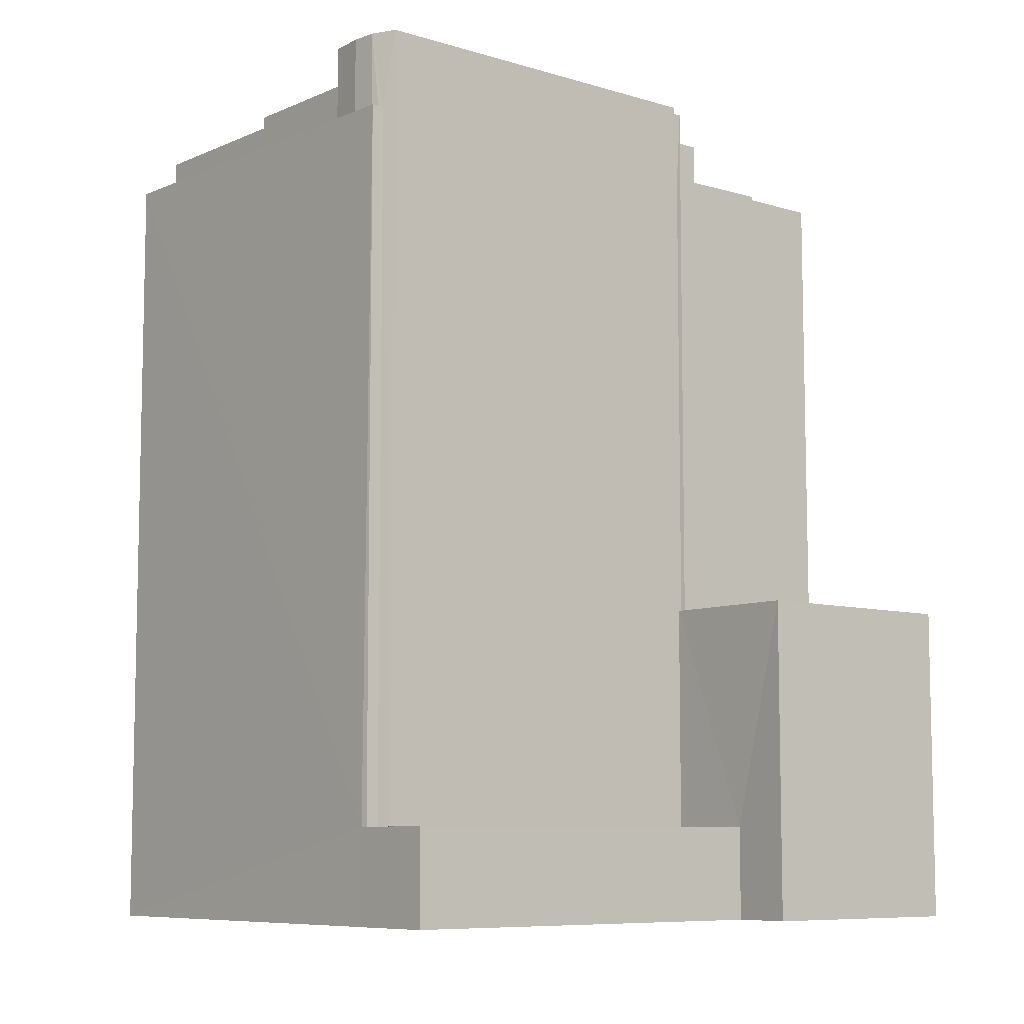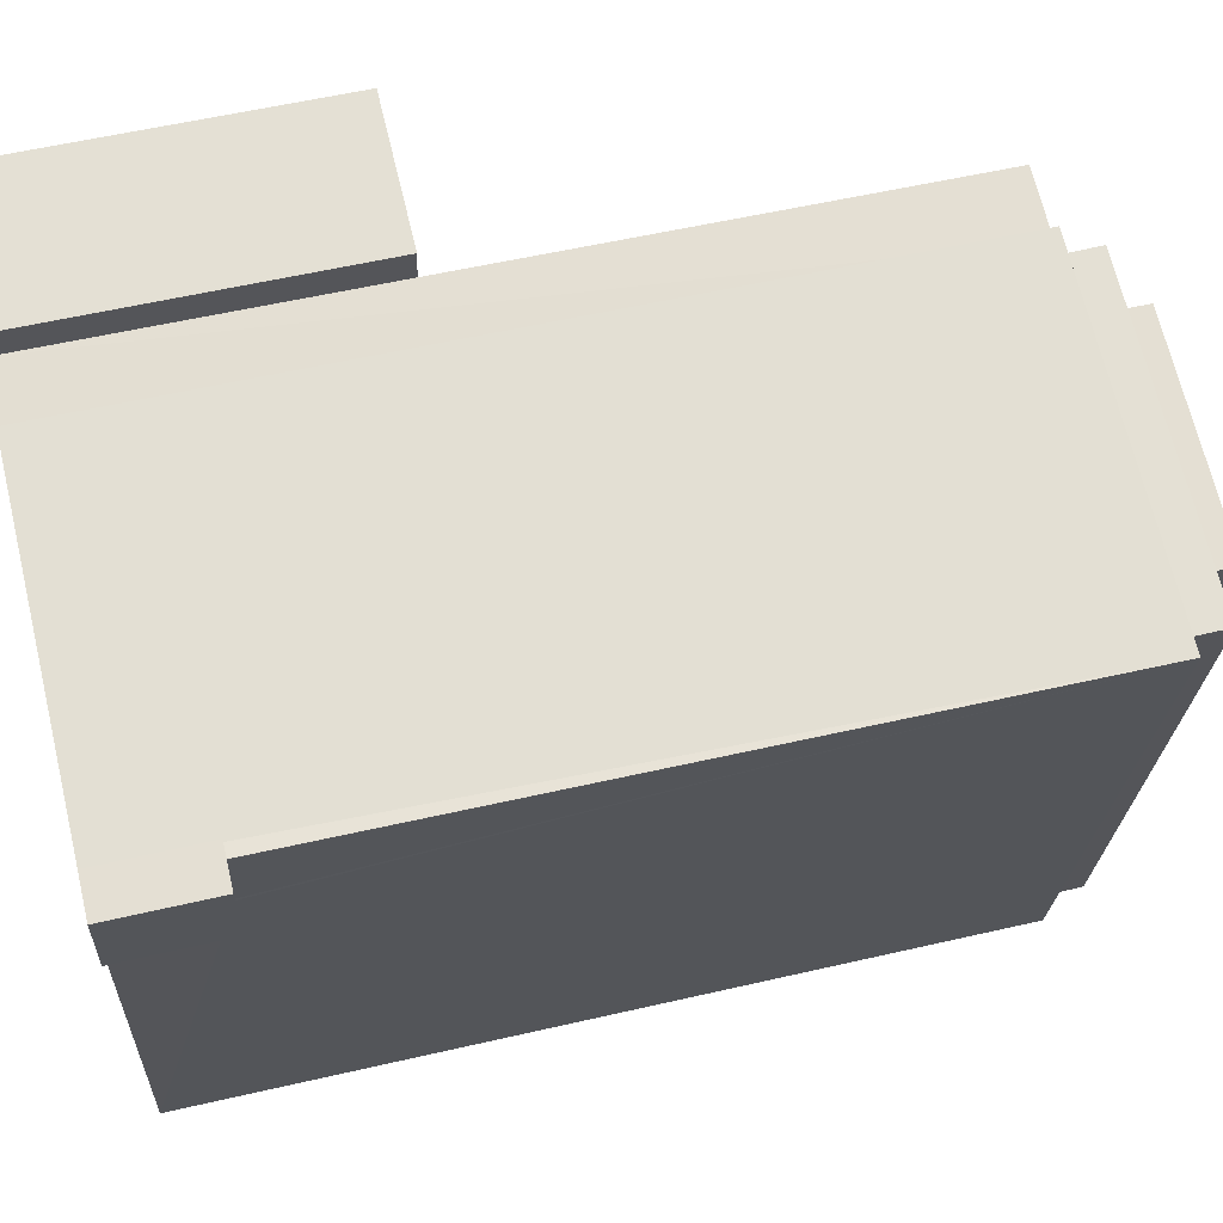
<metadata>
{"format":"obj","ext":"obj","renderer":"f3d","projection":"perspective","resolution":1024,"background":"white","views":[{"elev":-8.0,"azim":61.6,"up":"+Z"},{"elev":56.0,"azim":-103.7,"up":"+Y"}]}
</metadata>
<code>
v 1.233e+05 7.856e+05 16.92
v 1.233e+05 7.856e+05 16.92
v 1.233e+05 7.856e+05 16.92
v 1.233e+05 7.856e+05 16.92
v 1.233e+05 7.856e+05 16.92
v 1.233e+05 7.856e+05 16.92
v 1.233e+05 7.856e+05 16.92
v 1.233e+05 7.856e+05 16.92
v 1.233e+05 7.856e+05 16.92
v 1.233e+05 7.856e+05 16.92
v 1.233e+05 7.856e+05 16.92
v 1.233e+05 7.856e+05 16.92
v 1.233e+05 7.856e+05 16.92
v 1.233e+05 7.856e+05 16.92
v 1.233e+05 7.856e+05 16.92
v 1.233e+05 7.856e+05 16.92
v 1.233e+05 7.856e+05 16.92
v 1.233e+05 7.856e+05 16.92
v 1.233e+05 7.856e+05 65.28
v 1.233e+05 7.856e+05 65.28
v 1.233e+05 7.856e+05 65.28
v 1.233e+05 7.856e+05 65.28
v 1.233e+05 7.856e+05 65.28
v 1.233e+05 7.856e+05 65.28
v 1.233e+05 7.856e+05 65.28
v 1.233e+05 7.856e+05 65.28
v 1.233e+05 7.856e+05 65.28
v 1.233e+05 7.856e+05 65.28
v 1.233e+05 7.856e+05 65.28
v 1.233e+05 7.856e+05 65.28
v 1.233e+05 7.856e+05 65.28
v 1.233e+05 7.856e+05 65.28
v 1.233e+05 7.856e+05 65.28
v 1.233e+05 7.856e+05 65.28
v 1.233e+05 7.856e+05 65.28
v 1.233e+05 7.856e+05 65.28
v 1.233e+05 7.856e+05 65.28
v 1.233e+05 7.856e+05 65.28
v 1.233e+05 7.856e+05 65.28
v 1.233e+05 7.856e+05 65.28
v 1.233e+05 7.856e+05 65.28
v 1.233e+05 7.856e+05 65.28
v 1.233e+05 7.856e+05 22.05
v 1.233e+05 7.856e+05 22.05
v 1.233e+05 7.856e+05 22.05
v 1.233e+05 7.856e+05 22.05
v 1.233e+05 7.856e+05 22.5
v 1.233e+05 7.856e+05 22.5
v 1.233e+05 7.856e+05 22.5
v 1.233e+05 7.856e+05 22.5
v 1.233e+05 7.856e+05 22.5
v 1.233e+05 7.856e+05 22.5
v 1.233e+05 7.856e+05 22.5
v 1.233e+05 7.856e+05 22.5
v 1.233e+05 7.856e+05 22.5
v 1.233e+05 7.856e+05 22.5
v 1.233e+05 7.856e+05 61.51
v 1.233e+05 7.856e+05 61.51
v 1.233e+05 7.856e+05 61.52
v 1.233e+05 7.856e+05 61.51
v 1.233e+05 7.856e+05 61.51
v 1.233e+05 7.856e+05 61.51
v 1.233e+05 7.856e+05 61.52
v 1.233e+05 7.856e+05 61.52
v 1.233e+05 7.856e+05 61.52
v 1.233e+05 7.856e+05 61.52
v 1.233e+05 7.856e+05 61.52
v 1.233e+05 7.856e+05 61.51
v 1.233e+05 7.856e+05 61.51
v 1.233e+05 7.856e+05 61.51
v 1.233e+05 7.856e+05 61.51
v 1.233e+05 7.856e+05 61.51
v 1.233e+05 7.856e+05 61.51
v 1.233e+05 7.856e+05 61.51
v 1.233e+05 7.856e+05 61.51
v 1.233e+05 7.856e+05 61.51
v 1.233e+05 7.856e+05 61.51
v 1.233e+05 7.856e+05 61.51
v 1.233e+05 7.856e+05 61.51
v 1.233e+05 7.856e+05 61.51
v 1.233e+05 7.856e+05 61.51
v 1.233e+05 7.856e+05 61.51
v 1.233e+05 7.856e+05 61.77
v 1.233e+05 7.856e+05 61.77
v 1.233e+05 7.856e+05 61.76
v 1.233e+05 7.856e+05 61.76
v 1.233e+05 7.856e+05 61.76
v 1.233e+05 7.856e+05 61.76
v 1.233e+05 7.856e+05 61.76
v 1.233e+05 7.856e+05 61.77
v 1.233e+05 7.856e+05 61.77
v 1.233e+05 7.856e+05 61.77
v 1.233e+05 7.856e+05 61.77
v 1.233e+05 7.856e+05 61.77
v 1.233e+05 7.856e+05 61.76
v 1.233e+05 7.856e+05 61.76
v 1.233e+05 7.856e+05 61.76
v 1.233e+05 7.856e+05 61.77
v 1.233e+05 7.856e+05 61.76
v 1.233e+05 7.856e+05 61.76
v 1.233e+05 7.856e+05 61.76
v 1.233e+05 7.856e+05 65.43
v 1.233e+05 7.856e+05 65.43
v 1.233e+05 7.856e+05 65.43
v 1.233e+05 7.856e+05 65.43
v 1.233e+05 7.856e+05 66.58
v 1.233e+05 7.856e+05 66.58
v 1.233e+05 7.856e+05 66.58
v 1.233e+05 7.856e+05 66.58
v 1.233e+05 7.856e+05 66.58
v 1.233e+05 7.856e+05 66.59
v 1.233e+05 7.856e+05 66.59
v 1.233e+05 7.856e+05 66.58
v 1.233e+05 7.856e+05 65.43
v 1.233e+05 7.856e+05 65.43
v 1.233e+05 7.856e+05 65.43
v 1.233e+05 7.856e+05 65.43
v 1.233e+05 7.856e+05 63.57
v 1.233e+05 7.856e+05 63.57
v 1.233e+05 7.856e+05 63.57
v 1.233e+05 7.856e+05 63.57
v 1.233e+05 7.856e+05 63.57
v 1.233e+05 7.856e+05 63.57
v 1.233e+05 7.856e+05 63.57
v 1.233e+05 7.856e+05 63.57
v 1.233e+05 7.856e+05 63.57
v 1.233e+05 7.856e+05 63.57
v 1.233e+05 7.856e+05 63.57
v 1.233e+05 7.856e+05 63.57
v 1.233e+05 7.856e+05 63.57
v 1.233e+05 7.856e+05 63.57
v 1.233e+05 7.856e+05 63.57
v 1.233e+05 7.856e+05 63.57
v 1.233e+05 7.856e+05 63.57
v 1.233e+05 7.856e+05 63.57
v 1.233e+05 7.856e+05 63.57
v 1.233e+05 7.856e+05 63.57
v 1.233e+05 7.856e+05 63.57
v 1.233e+05 7.856e+05 63.57
v 1.233e+05 7.856e+05 63.57
v 1.233e+05 7.856e+05 63.57
v 1.233e+05 7.856e+05 63.57
v 1.233e+05 7.856e+05 63.57
v 1.233e+05 7.856e+05 63.57
v 1.233e+05 7.856e+05 63.57
v 1.233e+05 7.856e+05 63.57
v 1.233e+05 7.856e+05 63.57
v 1.233e+05 7.856e+05 63.57
v 1.233e+05 7.856e+05 63.57
v 1.233e+05 7.856e+05 63.57
v 1.233e+05 7.856e+05 63.57
v 1.233e+05 7.856e+05 63.57
v 1.233e+05 7.856e+05 63.57
v 1.233e+05 7.856e+05 63.57
v 1.233e+05 7.856e+05 63.57
v 1.233e+05 7.856e+05 63.57
v 1.233e+05 7.856e+05 63.57
v 1.233e+05 7.856e+05 63.57
v 1.233e+05 7.856e+05 63.57
v 1.233e+05 7.856e+05 63.57
v 1.233e+05 7.856e+05 63.57
v 1.233e+05 7.856e+05 63.57
v 1.233e+05 7.856e+05 63.57
v 1.233e+05 7.856e+05 63.57
v 1.233e+05 7.856e+05 63.57
v 1.233e+05 7.856e+05 63.57
v 1.233e+05 7.856e+05 63.57
v 1.233e+05 7.856e+05 63.57
v 1.233e+05 7.856e+05 63.57
v 1.233e+05 7.856e+05 63.57
v 1.233e+05 7.856e+05 63.57
v 1.233e+05 7.856e+05 63.57
v 1.233e+05 7.856e+05 63.57
v 1.233e+05 7.856e+05 63.57
v 1.233e+05 7.856e+05 63.57
v 1.233e+05 7.856e+05 63.57
v 1.233e+05 7.856e+05 63.57
v 1.233e+05 7.856e+05 63.57
v 1.233e+05 7.856e+05 63.57
v 1.233e+05 7.856e+05 63.57
v 1.233e+05 7.856e+05 63.57
v 1.233e+05 7.856e+05 63.57
v 1.233e+05 7.856e+05 63.57
v 1.233e+05 7.856e+05 63.57
v 1.233e+05 7.856e+05 63.57
v 1.233e+05 7.856e+05 63.57
v 1.233e+05 7.856e+05 63.57
v 1.233e+05 7.856e+05 63.57
v 1.233e+05 7.856e+05 63.57
v 1.233e+05 7.856e+05 63.57
v 1.233e+05 7.856e+05 63.57
v 1.233e+05 7.856e+05 63.57
v 1.233e+05 7.856e+05 63.57
v 1.233e+05 7.856e+05 63.57
v 1.233e+05 7.856e+05 63.57
v 1.233e+05 7.856e+05 63.82
v 1.233e+05 7.856e+05 63.82
v 1.233e+05 7.856e+05 63.82
v 1.233e+05 7.856e+05 63.82
v 1.233e+05 7.856e+05 63.82
v 1.233e+05 7.856e+05 63.82
v 1.233e+05 7.856e+05 63.82
v 1.233e+05 7.856e+05 63.82
v 1.233e+05 7.856e+05 63.82
v 1.233e+05 7.856e+05 63.82
v 1.233e+05 7.856e+05 63.82
v 1.233e+05 7.856e+05 63.82
v 1.233e+05 7.856e+05 65.43
v 1.233e+05 7.856e+05 65.43
v 1.233e+05 7.856e+05 65.43
v 1.233e+05 7.856e+05 65.43
v 1.233e+05 7.856e+05 65.43
v 1.233e+05 7.856e+05 65.43
v 1.233e+05 7.856e+05 65.43
v 1.233e+05 7.856e+05 65.43
v 1.233e+05 7.856e+05 64.52
v 1.233e+05 7.856e+05 64.52
v 1.233e+05 7.856e+05 64.52
v 1.233e+05 7.856e+05 64.52
v 1.233e+05 7.856e+05 64.99
v 1.233e+05 7.856e+05 64.99
v 1.233e+05 7.856e+05 64.99
v 1.233e+05 7.856e+05 64.99
v 1.233e+05 7.856e+05 65.43
v 1.233e+05 7.856e+05 65.43
v 1.233e+05 7.856e+05 65.43
v 1.233e+05 7.856e+05 65.43
v 1.233e+05 7.856e+05 64.61
v 1.233e+05 7.856e+05 64.61
v 1.233e+05 7.856e+05 64.61
v 1.233e+05 7.856e+05 64.61
v 1.233e+05 7.856e+05 65.43
v 1.233e+05 7.856e+05 65.43
v 1.233e+05 7.856e+05 65.43
v 1.233e+05 7.856e+05 65.43
v 1.233e+05 7.856e+05 65.43
v 1.233e+05 7.856e+05 65.43
v 1.233e+05 7.856e+05 65.43
v 1.233e+05 7.856e+05 65.43
v 1.233e+05 7.856e+05 65.43
v 1.233e+05 7.856e+05 65.43
v 1.233e+05 7.856e+05 65.43
v 1.233e+05 7.856e+05 65.43
v 1.233e+05 7.856e+05 64.55
v 1.233e+05 7.856e+05 64.55
v 1.233e+05 7.856e+05 64.55
v 1.233e+05 7.856e+05 64.55
v 1.233e+05 7.856e+05 65.43
v 1.233e+05 7.856e+05 65.43
v 1.233e+05 7.856e+05 65.43
v 1.233e+05 7.856e+05 65.43
v 1.233e+05 7.856e+05 65.43
v 1.233e+05 7.856e+05 65.43
v 1.233e+05 7.856e+05 65.43
v 1.233e+05 7.856e+05 65.43
v 1.233e+05 7.856e+05 22.16
v 1.233e+05 7.856e+05 22.16
v 1.233e+05 7.856e+05 22.16
v 1.233e+05 7.856e+05 22.16
v 1.233e+05 7.856e+05 22.16
v 1.233e+05 7.856e+05 22.16
v 1.233e+05 7.856e+05 22.16
v 1.233e+05 7.856e+05 22.16
v 1.233e+05 7.856e+05 22.16
v 1.233e+05 7.856e+05 22.16
v 1.233e+05 7.856e+05 22.16
v 1.233e+05 7.856e+05 22.16
v 1.233e+05 7.856e+05 22.16
v 1.233e+05 7.856e+05 22.16
v 1.233e+05 7.856e+05 22.16
v 1.233e+05 7.856e+05 22.16
v 1.233e+05 7.856e+05 66.13
v 1.233e+05 7.856e+05 66.13
v 1.233e+05 7.856e+05 66.13
v 1.233e+05 7.856e+05 66.13
v 1.233e+05 7.856e+05 66.13
v 1.233e+05 7.856e+05 66.13
v 1.233e+05 7.856e+05 66.13
v 1.233e+05 7.856e+05 66.13
v 1.233e+05 7.856e+05 66.13
v 1.233e+05 7.856e+05 66.04
v 1.233e+05 7.856e+05 66.04
v 1.233e+05 7.856e+05 66.04
v 1.233e+05 7.856e+05 66.04
v 1.233e+05 7.856e+05 66.04
v 1.233e+05 7.856e+05 66.04
v 1.233e+05 7.856e+05 66.04
v 1.233e+05 7.856e+05 66.04
v 1.233e+05 7.856e+05 66.04
v 1.233e+05 7.856e+05 66.04
v 1.233e+05 7.856e+05 66.04
v 1.233e+05 7.856e+05 66.04
v 1.233e+05 7.856e+05 35.06
v 1.233e+05 7.856e+05 35.06
v 1.233e+05 7.856e+05 35.06
v 1.233e+05 7.856e+05 35.06
v 1.233e+05 7.856e+05 35.07
v 1.233e+05 7.856e+05 35.07
v 1.233e+05 7.856e+05 35.07
v 1.233e+05 7.856e+05 35.07
v 1.233e+05 7.856e+05 34.81
v 1.233e+05 7.856e+05 34.82
v 1.233e+05 7.856e+05 34.82
v 1.233e+05 7.856e+05 34.81
v 1.233e+05 7.856e+05 65.43
v 1.233e+05 7.856e+05 65.43
v 1.233e+05 7.856e+05 65.43
v 1.233e+05 7.856e+05 65.43
v 1.233e+05 7.856e+05 65.28
v 1.233e+05 7.856e+05 65.43
v 1.233e+05 7.856e+05 65.43
v 1.233e+05 7.856e+05 65.28
f 1 2 3
f 4 5 3
f 2 6 7
f 8 9 10
f 11 12 13
f 14 9 8
f 5 4 13
f 11 13 9
f 7 15 16
f 9 17 10
f 18 4 16
f 9 4 17
f 2 7 3
f 3 16 4
f 13 4 9
f 3 7 16
f 19 20 21
f 22 19 21
f 23 24 25
f 26 23 25
f 27 28 29
f 29 28 30
f 31 32 33
f 30 28 34
f 32 30 34
f 33 32 34
f 35 36 37
f 38 35 37
f 39 40 41
f 42 39 41
f 43 44 45
f 43 46 44
f 47 48 49
f 49 48 50
f 51 50 52
f 48 47 53
f 51 52 54
f 52 55 56
f 48 55 50
f 50 55 52
f 57 58 59
f 60 61 62
f 63 64 65
f 57 59 65
f 66 63 67
f 60 68 69
f 69 70 67
f 71 72 73
f 71 73 74
f 75 76 57
f 60 62 77
f 78 71 74
f 60 77 68
f 68 71 79
f 67 70 66
f 79 71 78
f 69 79 70
f 64 75 57
f 63 66 64
f 64 57 65
f 68 79 69
f 80 81 82
f 83 84 85
f 85 84 86
f 87 88 89
f 90 91 92
f 83 91 84
f 93 92 94
f 89 88 95
f 87 89 96
f 96 93 94
f 96 97 93
f 89 97 96
f 98 84 91
f 98 91 90
f 93 90 92
f 99 100 101
f 102 103 104
f 102 105 103
f 106 107 108
f 107 109 108
f 110 111 112
f 113 110 112
f 111 109 107
f 112 111 107
f 106 108 110
f 113 106 110
f 114 115 116
f 114 117 115
f 118 119 120
f 120 119 121
f 118 122 123
f 124 122 125
f 126 127 128
f 124 125 129
f 130 127 126
f 131 132 133
f 119 118 130
f 123 132 131
f 127 118 123
f 132 122 124
f 123 122 132
f 130 118 127
f 129 125 134
f 135 136 134
f 137 136 135
f 134 125 138
f 139 140 141
f 141 140 138
f 140 135 138
f 135 134 138
f 142 143 144
f 145 142 144
f 146 147 148
f 148 149 150
f 141 138 150
f 149 141 150
f 148 147 149
f 120 151 152
f 153 154 155
f 152 151 156
f 143 142 137
f 131 133 157
f 158 154 153
f 159 136 137
f 126 128 160
f 121 126 151
f 151 120 121
f 126 158 151
f 159 154 161
f 142 159 137
f 159 161 136
f 157 133 161
f 158 160 157
f 158 157 154
f 126 160 158
f 154 157 161
f 162 146 163
f 164 162 163
f 162 147 146
f 165 166 167
f 164 165 162
f 167 139 149
f 139 141 149
f 166 139 167
f 162 165 167
f 168 169 170
f 155 168 170
f 171 172 173
f 153 155 170
f 153 170 156
f 156 171 152
f 156 170 171
f 171 173 152
f 174 168 175
f 168 174 169
f 173 176 177
f 175 178 174
f 169 174 172
f 172 176 173
f 177 176 179
f 172 174 176
f 177 180 163
f 163 180 164
f 165 181 166
f 180 177 179
f 144 182 145
f 181 165 183
f 166 182 144
f 183 179 178
f 180 179 183
f 178 175 181
f 181 182 166
f 183 178 181
f 184 185 186
f 184 187 188
f 188 189 190
f 191 192 193
f 193 192 194
f 189 194 190
f 186 185 195
f 188 187 189
f 184 186 187
f 189 193 194
f 196 197 198
f 196 199 200
f 200 199 201
f 202 203 204
f 204 203 205
f 201 204 205
f 198 197 206
f 199 207 201
f 196 198 199
f 207 204 201
f 208 209 210
f 208 211 209
f 212 213 214
f 212 215 213
f 216 217 218
f 216 219 217
f 220 221 222
f 223 220 222
f 224 225 226
f 224 227 225
f 228 229 230
f 231 228 230
f 232 233 234
f 235 236 237
f 232 234 236
f 238 235 237
f 234 239 240
f 241 237 242
f 243 234 240
f 242 237 243
f 237 236 243
f 236 234 243
f 244 245 246
f 244 247 245
f 248 249 250
f 251 250 252
f 253 254 255
f 249 253 250
f 252 250 255
f 250 253 255
f 256 257 258
f 259 260 261
f 259 262 260
f 256 258 263
f 264 263 265
f 266 259 267
f 266 267 268
f 266 262 259
f 265 266 269
f 270 256 264
f 269 264 265
f 269 266 271
f 266 268 271
f 264 256 263
f 272 273 274
f 272 274 275
f 273 276 274
f 277 275 278
f 276 279 280
f 274 276 280
f 275 274 278
f 281 282 283
f 284 281 283
f 285 284 283
f 286 287 288
f 282 286 283
f 286 288 289
f 290 283 291
f 292 286 289
f 291 283 292
f 283 286 292
f 293 294 295
f 294 296 295
f 297 298 299
f 300 297 299
f 298 296 294
f 299 298 294
f 301 302 303
f 304 301 303
f 293 295 297
f 300 293 297
f 305 306 307
f 305 308 306
f 46 55 44
f 46 56 55
f 43 45 48
f 53 43 48
f 55 45 44
f 55 48 45
f 7 6 51
f 54 7 51
f 50 6 2
f 50 51 6
f 3 49 1
f 3 47 49
f 50 2 1
f 49 50 1
f 56 46 43
f 56 94 52
f 94 47 96
f 5 47 3
f 96 47 5
f 56 43 53
f 94 53 47
f 94 56 53
f 52 94 54
f 7 54 15
f 15 54 92
f 54 94 92
f 92 91 16
f 15 92 16
f 91 18 16
f 91 83 18
f 85 260 83
f 83 260 18
f 85 261 260
f 18 260 4
f 256 87 257
f 13 257 5
f 5 257 96
f 257 87 96
f 256 88 87
f 256 270 88
f 268 267 101
f 100 268 101
f 60 97 89
f 60 69 97
f 93 97 69
f 67 93 69
f 93 67 63
f 90 93 63
f 65 90 63
f 65 98 90
f 98 65 59
f 84 98 59
f 95 60 89
f 95 61 60
f 58 84 59
f 58 86 84
f 21 20 105
f 102 21 105
f 102 104 22
f 21 102 22
f 22 103 19
f 22 104 103
f 105 309 310
f 105 20 309
f 122 118 309
f 112 310 311
f 310 309 312
f 113 112 311
f 310 312 311
f 309 118 312
f 111 110 193
f 189 111 193
f 24 103 308
f 24 19 103
f 309 125 122
f 19 138 125
f 107 103 112
f 112 105 310
f 138 23 150
f 107 150 23
f 125 309 20
f 19 125 20
f 103 105 112
f 19 24 138
f 308 103 107
f 138 24 23
f 308 107 306
f 306 107 23
f 191 193 291
f 193 110 291
f 195 290 186
f 291 110 108
f 290 291 108
f 186 290 108
f 186 109 187
f 186 108 109
f 107 106 148
f 150 107 148
f 187 111 189
f 187 109 111
f 34 255 311
f 312 34 311
f 106 113 254
f 106 146 148
f 312 118 120
f 146 232 163
f 311 255 113
f 152 312 120
f 36 177 163
f 34 312 152
f 152 173 34
f 33 173 177
f 33 34 173
f 113 255 254
f 106 254 233
f 36 33 177
f 233 232 106
f 37 36 163
f 37 163 232
f 232 146 106
f 233 254 33
f 36 233 33
f 116 115 129
f 116 129 134
f 115 124 129
f 132 115 117
f 132 124 115
f 117 114 133
f 117 133 132
f 114 161 133
f 134 136 116
f 116 136 114
f 136 161 114
f 207 190 194
f 204 207 194
f 206 184 198
f 206 185 184
f 192 204 194
f 192 202 204
f 199 184 188
f 199 198 184
f 207 199 188
f 190 207 188
f 75 205 203
f 75 64 205
f 197 196 79
f 78 197 79
f 200 79 196
f 200 70 79
f 70 201 66
f 70 200 201
f 64 66 201
f 205 64 201
f 210 209 131
f 210 131 157
f 209 123 131
f 127 209 211
f 127 123 209
f 211 208 128
f 211 128 127
f 208 160 128
f 160 208 210
f 157 160 210
f 126 214 213
f 130 126 213
f 119 213 215
f 119 130 213
f 121 215 212
f 121 119 215
f 121 212 214
f 126 121 214
f 181 218 182
f 181 216 218
f 142 145 217
f 159 142 217
f 145 182 218
f 217 145 218
f 217 219 154
f 159 217 154
f 168 155 219
f 216 175 168
f 155 154 219
f 181 175 216
f 216 168 219
f 139 221 140
f 139 222 221
f 140 220 135
f 140 221 220
f 220 223 137
f 135 220 137
f 144 143 223
f 222 166 144
f 143 137 223
f 139 166 222
f 222 144 223
f 225 149 226
f 225 167 149
f 162 167 225
f 227 162 225
f 147 162 227
f 224 147 227
f 226 149 147
f 224 226 147
f 153 230 158
f 153 231 230
f 230 229 151
f 158 230 151
f 229 228 156
f 151 229 156
f 156 231 153
f 156 228 231
f 240 183 42
f 39 238 237
f 238 39 165
f 183 165 39
f 243 240 42
f 183 39 42
f 240 239 180
f 183 240 180
f 180 239 35
f 180 38 164
f 38 235 164
f 38 236 235
f 239 234 35
f 180 35 38
f 164 238 165
f 164 235 238
f 169 246 170
f 169 244 246
f 246 245 171
f 170 246 171
f 245 247 172
f 171 245 172
f 172 244 169
f 172 247 244
f 30 174 29
f 174 178 29
f 29 248 250
f 29 178 248
f 30 32 176
f 174 30 176
f 31 179 176
f 176 32 31
f 249 179 31
f 253 249 31
f 179 248 178
f 179 249 248
f 265 263 11
f 9 265 11
f 11 258 12
f 11 263 258
f 257 12 258
f 257 13 12
f 262 4 260
f 262 17 4
f 264 276 273
f 264 269 276
f 270 264 88
f 264 273 88
f 61 95 62
f 62 95 272
f 88 273 272
f 95 88 272
f 275 77 62
f 272 275 62
f 77 275 277
f 68 77 277
f 68 278 71
f 68 277 278
f 72 71 284
f 71 278 284
f 80 281 81
f 284 278 274
f 281 284 274
f 81 281 274
f 82 81 282
f 286 282 280
f 280 282 274
f 282 81 274
f 268 100 271
f 271 100 279
f 279 287 280
f 287 286 280
f 100 99 287
f 100 287 279
f 269 279 276
f 269 271 279
f 281 82 282
f 281 80 82
f 72 285 73
f 72 284 285
f 73 283 74
f 73 285 283
f 283 197 74
f 74 197 78
f 283 290 197
f 206 290 195
f 206 195 185
f 197 290 206
f 75 203 76
f 76 203 292
f 292 203 291
f 191 202 192
f 291 202 191
f 203 202 291
f 76 289 57
f 76 292 289
f 289 86 57
f 57 86 58
f 261 85 259
f 288 86 289
f 85 288 259
f 288 85 86
f 99 101 287
f 287 101 288
f 288 101 259
f 101 267 259
f 266 296 262
f 17 262 10
f 10 262 298
f 262 296 298
f 298 8 10
f 298 297 8
f 297 14 8
f 297 295 14
f 296 265 295
f 295 265 14
f 296 266 265
f 14 265 9
f 304 293 301
f 304 294 293
f 299 294 304
f 303 299 304
f 299 303 302
f 300 299 302
f 300 302 301
f 293 300 301
f 25 24 308
f 305 25 308
f 305 307 26
f 25 305 26
f 307 306 23
f 26 307 23
f 27 252 28
f 27 251 252
f 252 34 28
f 252 255 34
f 253 33 254
f 253 31 33
f 250 251 27
f 29 250 27
f 40 242 41
f 40 241 242
f 243 41 242
f 243 42 41
f 35 233 36
f 35 234 233
f 39 241 40
f 39 237 241
f 38 37 232
f 236 38 232

</code>
